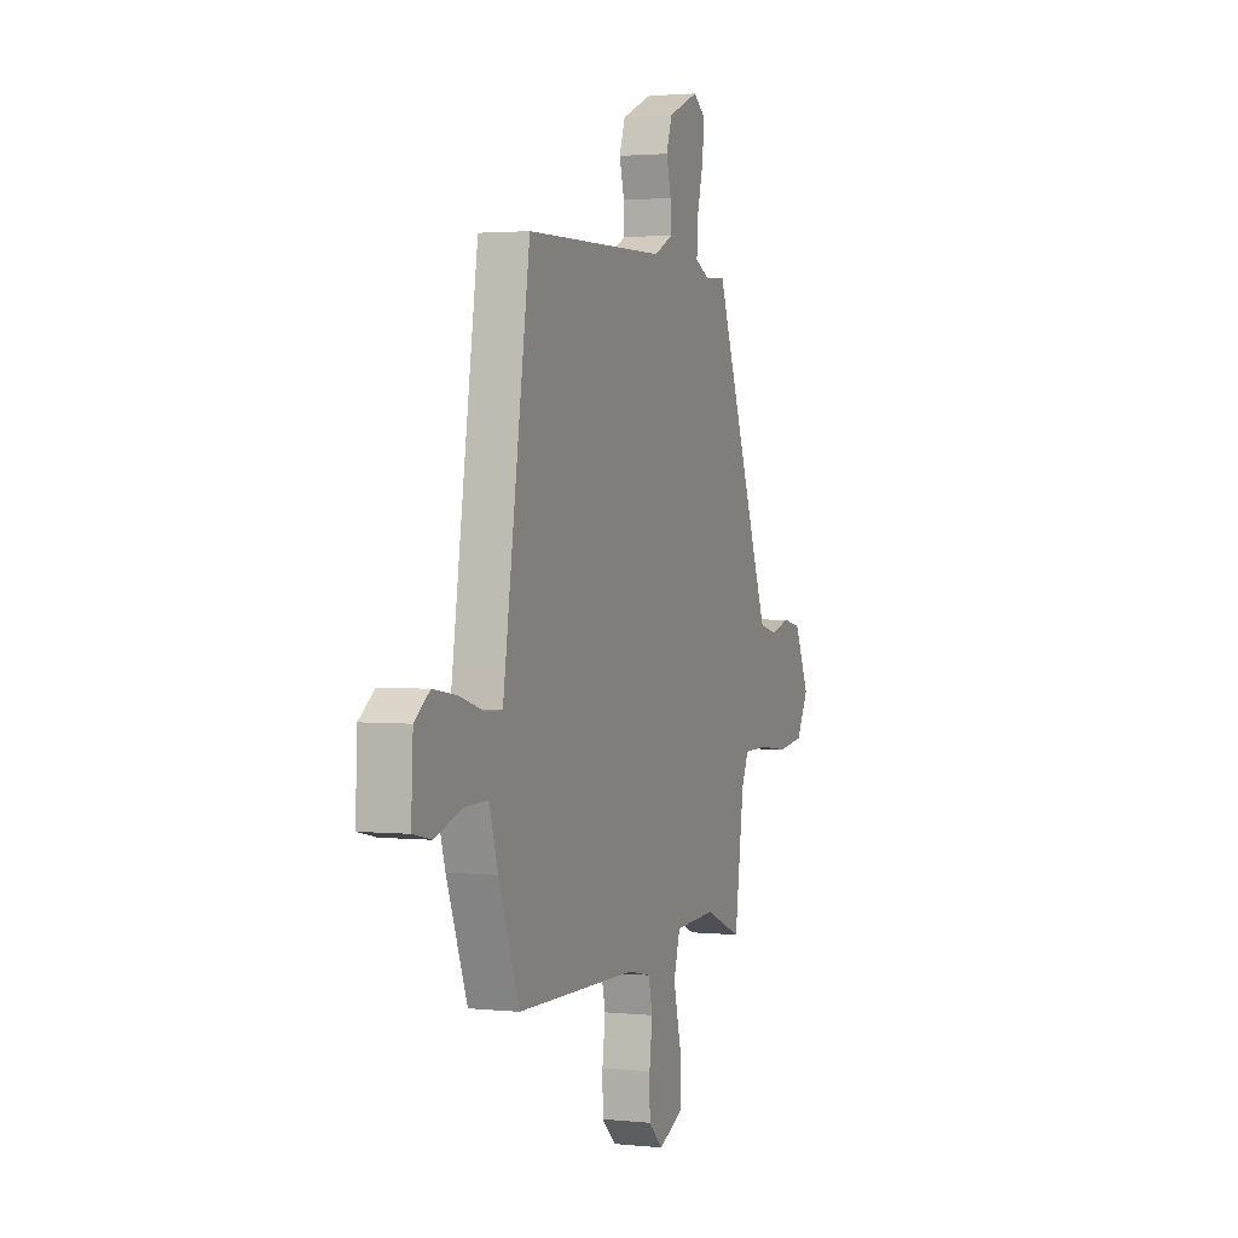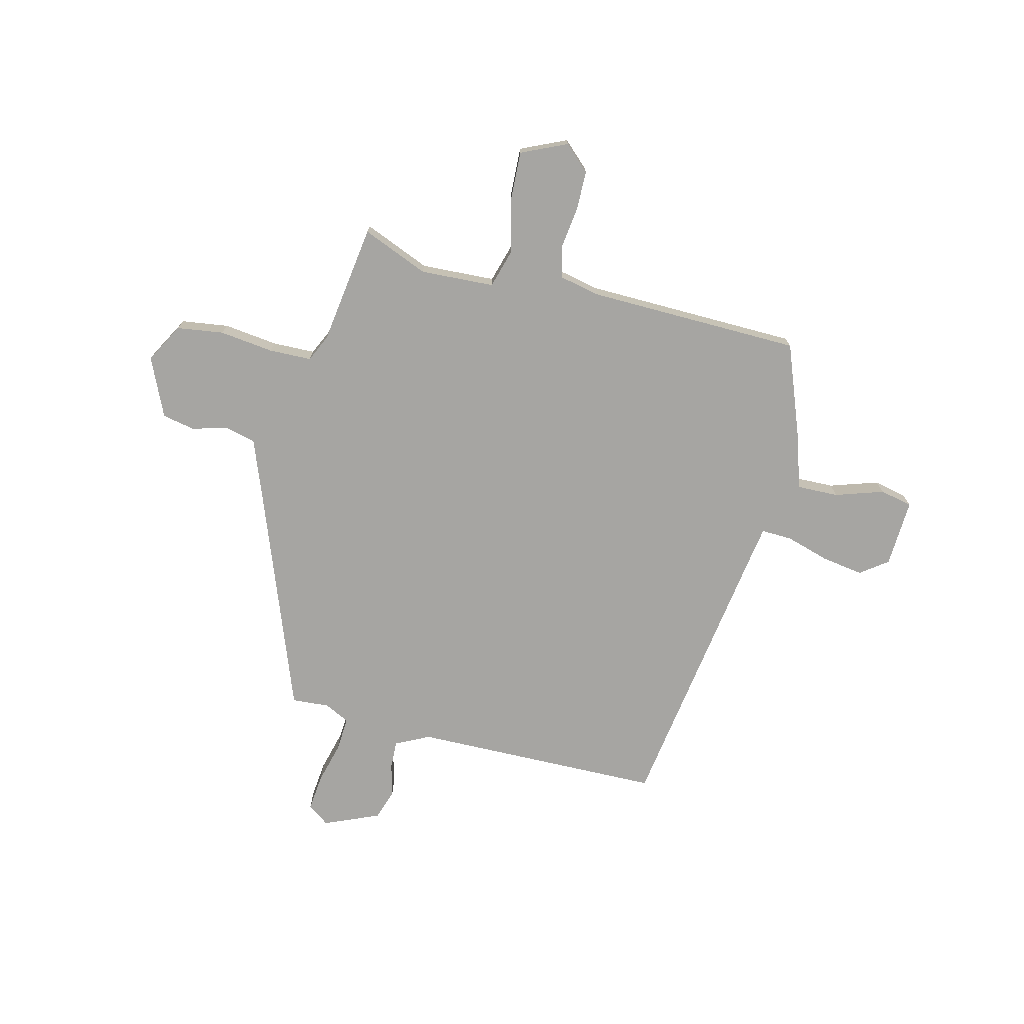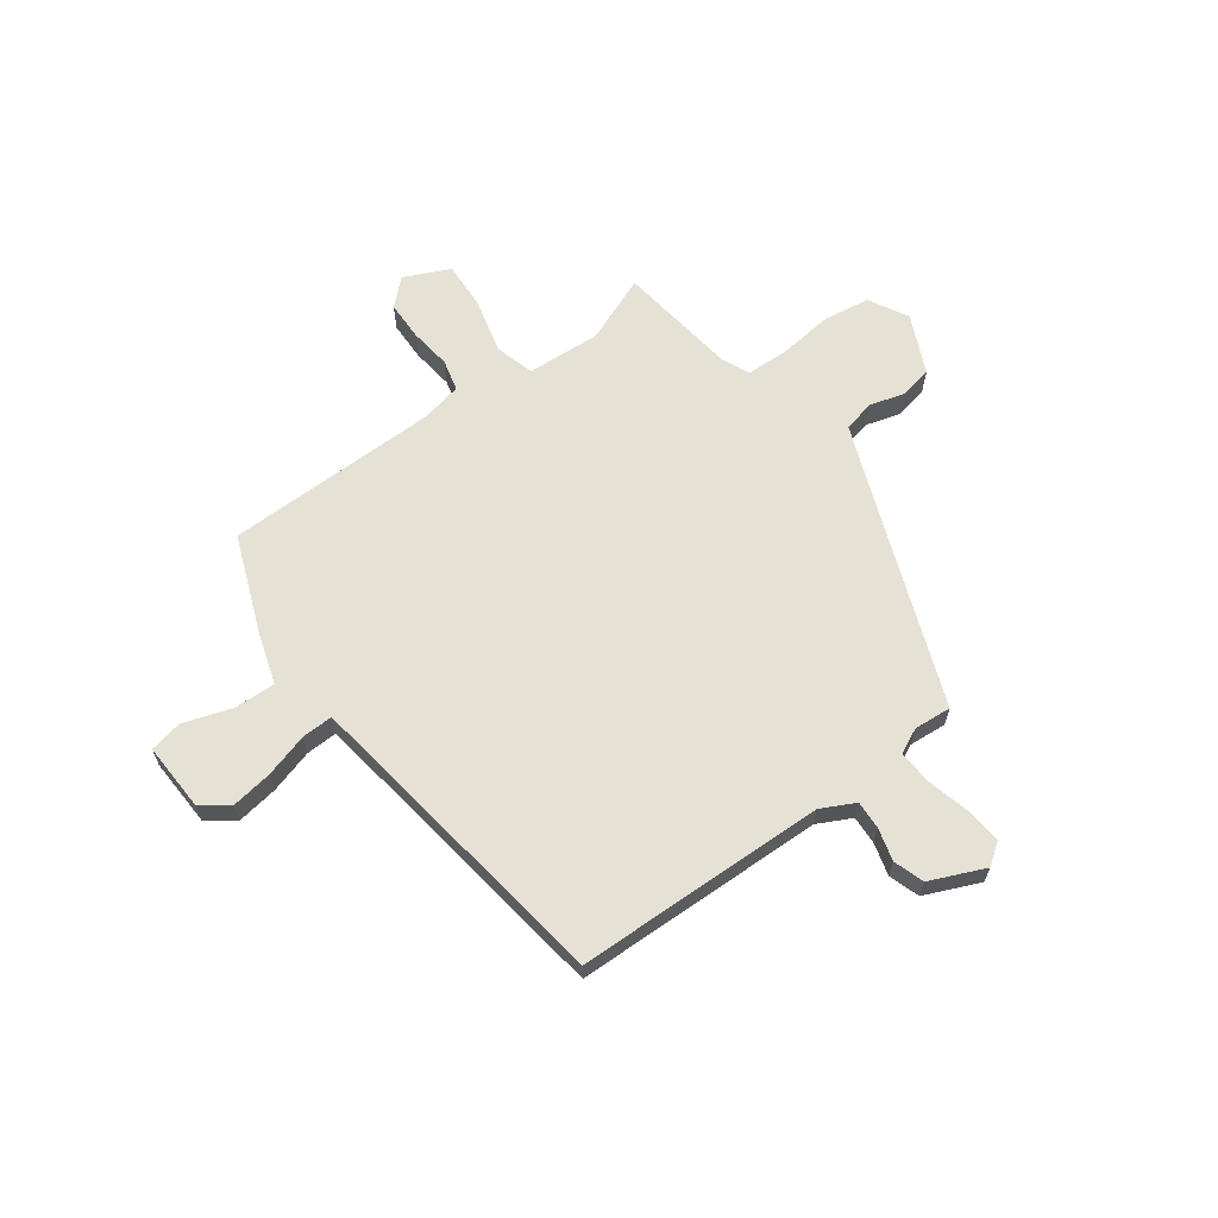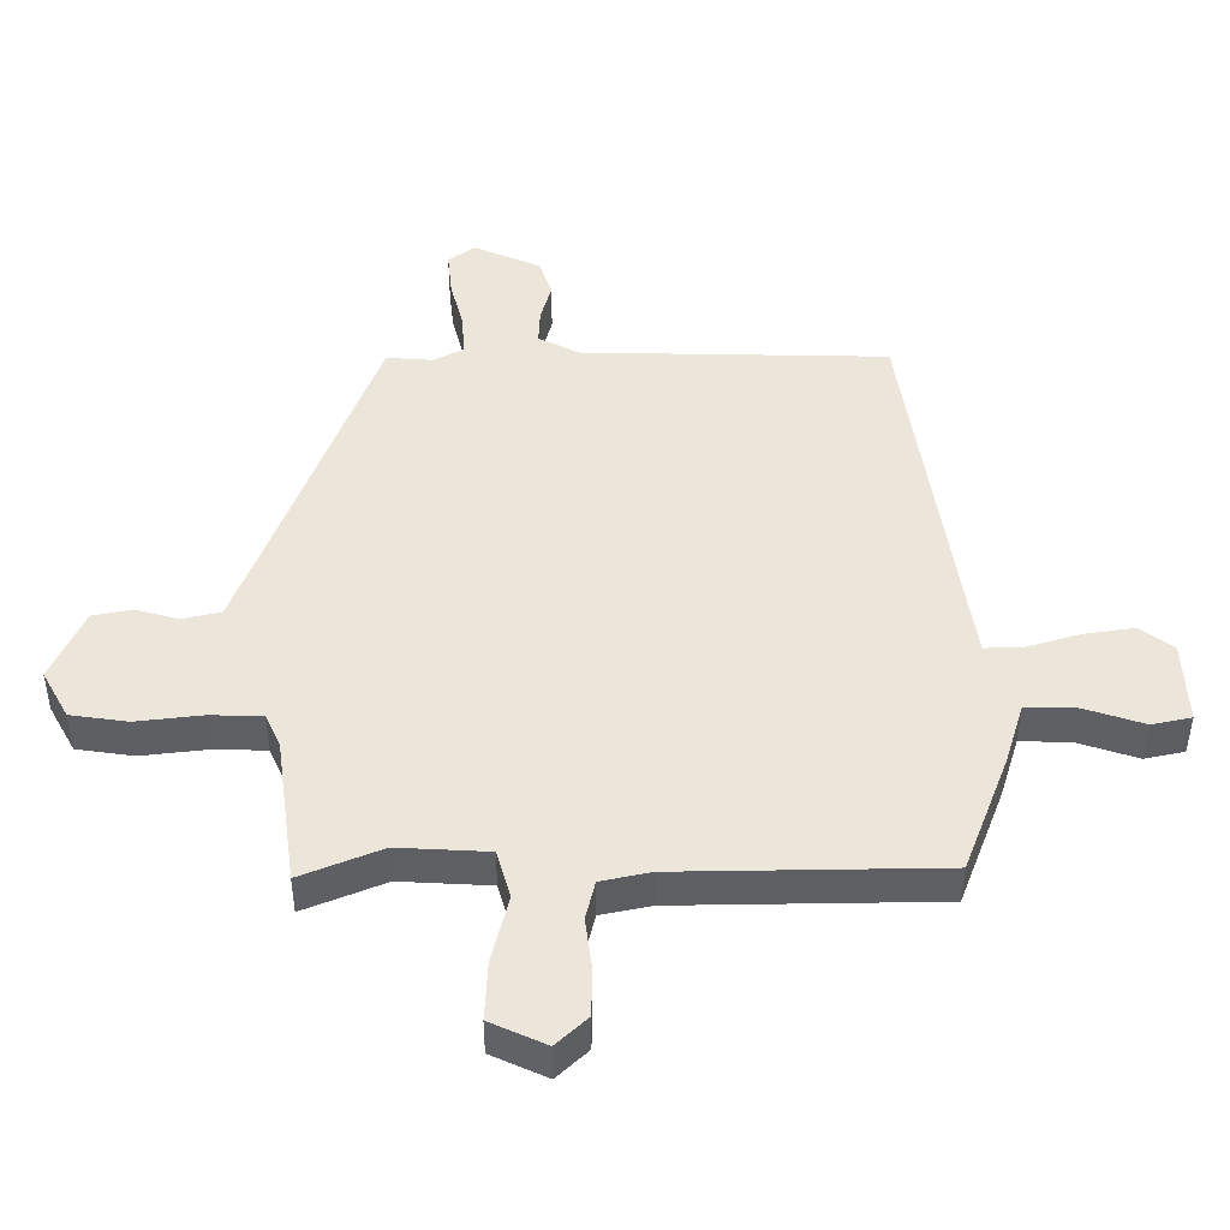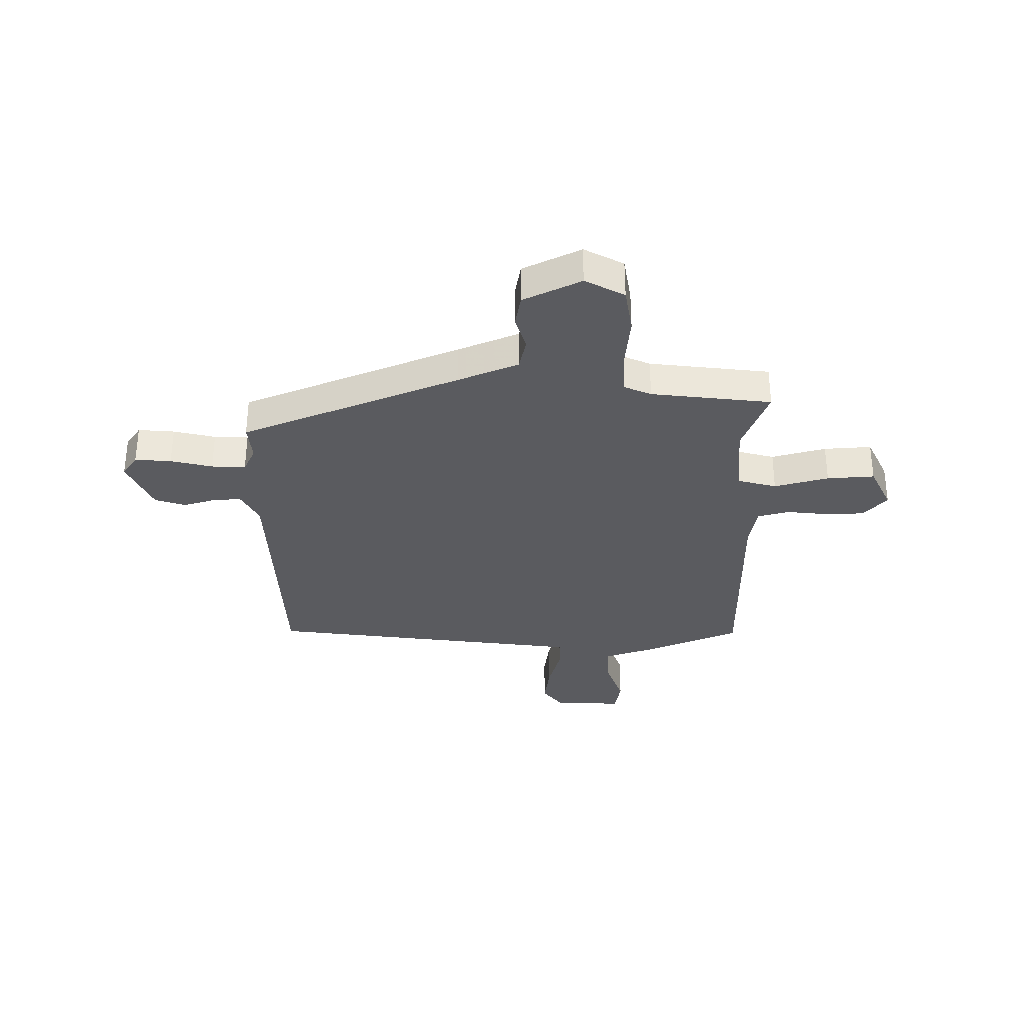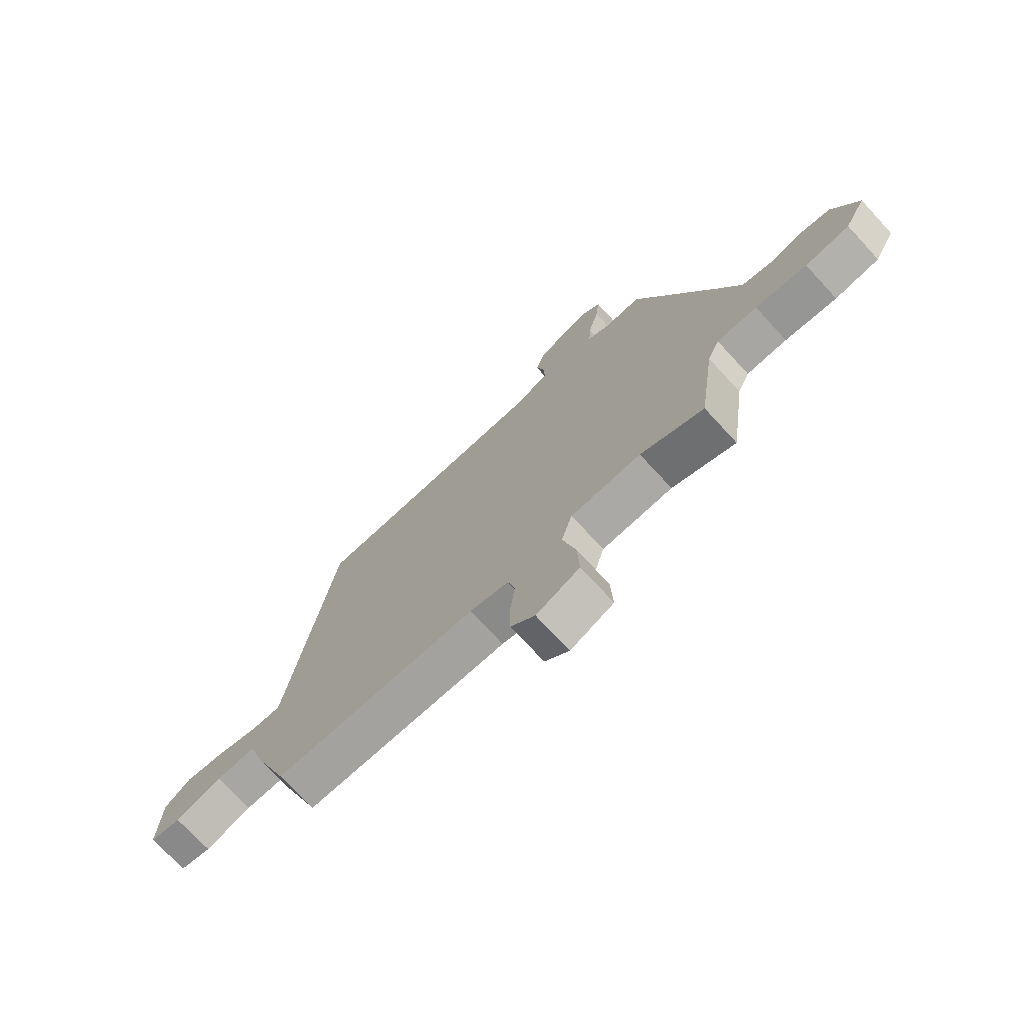
<metadata>
{"format":"obj","ext":"obj","renderer":"f3d","projection":"perspective","resolution":1024,"background":"white","views":[{"elev":2.1,"azim":-69.5,"up":"+Z"},{"elev":-73.8,"azim":166.0,"up":"+Y"},{"elev":64.2,"azim":-35.8,"up":"+Y"},{"elev":-43.1,"azim":179.9,"up":"+Z"},{"elev":-33.2,"azim":91.6,"up":"+Y"},{"elev":-73.2,"azim":42.7,"up":"+Z"}]}
</metadata>
<code>
v 0.439 0.07 -0.502
v 0.317 0.07 -0.452
v 0.181 0.07 -0.459
v 0.16 0.07 -0.531
v 0.185 0.07 -0.632
v 0.189 0.07 -0.72
v 0.105 0.07 -0.758
v 0.058 0.07 -0.714
v 0.057 0.07 -0.642
v 0.067 0.07 -0.565
v 0.053 0.07 -0.507
v -0.022 0.07 -0.491
v -0.416 0.07 -0.484
v -0.484 0.07 -0.306
v -0.513 0.07 -0.212
v -0.59 0.07 -0.214
v -0.679 0.07 -0.243
v -0.739 0.07 -0.23
v -0.733 0.07 -0.105
v -0.683 0.07 -0.068
v -0.606 0.07 -0.08
v -0.526 0.07 -0.104
v -0.469 0.07 -0.106
v -0.46 0.07 -0.049
v -0.38 0.07 0.483
v 0.082 0.07 0.491
v 0.144 0.07 0.522
v 0.142 0.07 0.574
v 0.126 0.07 0.634
v 0.145 0.07 0.69
v 0.246 0.07 0.733
v 0.286 0.07 0.704
v 0.279 0.07 0.637
v 0.259 0.07 0.56
v 0.255 0.07 0.497
v 0.301 0.07 0.474
v 0.37 0.07 0.479
v 0.523 0.07 0.072
v 0.566 0.07 -0.04
v 0.624 0.07 -0.054
v 0.688 0.07 -0.036
v 0.748 0.07 -0.048
v 0.797 0.07 -0.156
v 0.757 0.07 -0.228
v 0.671 0.07 -0.24
v 0.571 0.07 -0.228
v 0.493 0.07 -0.23
v 0.47 0.07 -0.28
v 0.439 0 -0.502
v 0.317 0 -0.452
v 0.181 0 -0.459
v 0.16 0 -0.531
v 0.185 0 -0.632
v 0.189 0 -0.72
v 0.105 0 -0.758
v 0.058 0 -0.714
v 0.057 0 -0.642
v 0.067 0 -0.565
v 0.053 0 -0.507
v -0.022 0 -0.491
v -0.416 0 -0.484
v -0.484 0 -0.306
v -0.513 0 -0.212
v -0.59 0 -0.214
v -0.679 0 -0.243
v -0.739 0 -0.23
v -0.733 0 -0.105
v -0.683 0 -0.068
v -0.606 0 -0.08
v -0.526 0 -0.104
v -0.469 0 -0.106
v -0.46 0 -0.049
v -0.38 0 0.483
v 0.082 0 0.491
v 0.144 0 0.522
v 0.142 0 0.574
v 0.126 0 0.634
v 0.145 0 0.69
v 0.246 0 0.733
v 0.286 0 0.704
v 0.279 0 0.637
v 0.259 0 0.56
v 0.255 0 0.497
v 0.301 0 0.474
v 0.37 0 0.479
v 0.523 0 0.072
v 0.566 0 -0.04
v 0.624 0 -0.054
v 0.688 0 -0.036
v 0.748 0 -0.048
v 0.797 0 -0.156
v 0.757 0 -0.228
v 0.671 0 -0.24
v 0.571 0 -0.228
v 0.493 0 -0.23
v 0.47 0 -0.28
f 44 45 46
f 43 44 46
f 42 43 46
f 41 42 46
f 40 41 46
f 39 40 46 47
f 38 39 47 48
f 36 37 38 48
f 32 33 34
f 31 32 34
f 30 31 34
f 29 30 34
f 28 29 34
f 27 28 34 35
f 48 1 2
f 36 48 2
f 35 36 2
f 27 35 2
f 26 27 2
f 20 21 22
f 19 20 22
f 18 19 22
f 17 18 22
f 16 17 22
f 15 16 22 23
f 14 15 23
f 13 14 23
f 12 13 23
f 11 12 23 24
f 8 9 10
f 7 8 10
f 6 7 10
f 5 6 10
f 4 5 10
f 3 4 10 11
f 26 2 3
f 25 26 3
f 24 25 3
f 3 11 24
f 94 93 92
f 94 92 91
f 94 91 90
f 94 90 89
f 94 89 88
f 95 94 88 87
f 96 95 87 86
f 96 86 85 84
f 82 81 80
f 82 80 79
f 82 79 78
f 82 78 77
f 82 77 76
f 83 82 76 75
f 50 49 96
f 50 96 84
f 50 84 83
f 50 83 75
f 50 75 74
f 70 69 68
f 70 68 67
f 70 67 66
f 70 66 65
f 70 65 64
f 71 70 64 63
f 71 63 62
f 71 62 61
f 71 61 60
f 72 71 60 59
f 58 57 56
f 58 56 55
f 58 55 54
f 58 54 53
f 58 53 52
f 59 58 52 51
f 51 50 74
f 51 74 73
f 51 73 72
f 72 59 51
f 1 49 50 2
f 2 50 51 3
f 3 51 52 4
f 4 52 53 5
f 5 53 54 6
f 6 54 55 7
f 7 55 56 8
f 8 56 57 9
f 9 57 58 10
f 10 58 59 11
f 11 59 60 12
f 12 60 61 13
f 13 61 62 14
f 14 62 63 15
f 15 63 64 16
f 16 64 65 17
f 17 65 66 18
f 18 66 67 19
f 19 67 68 20
f 20 68 69 21
f 21 69 70 22
f 22 70 71 23
f 23 71 72 24
f 24 72 73 25
f 25 73 74 26
f 26 74 75 27
f 27 75 76 28
f 28 76 77 29
f 29 77 78 30
f 30 78 79 31
f 31 79 80 32
f 32 80 81 33
f 33 81 82 34
f 34 82 83 35
f 35 83 84 36
f 36 84 85 37
f 37 85 86 38
f 38 86 87 39
f 39 87 88 40
f 40 88 89 41
f 41 89 90 42
f 42 90 91 43
f 43 91 92 44
f 44 92 93 45
f 45 93 94 46
f 46 94 95 47
f 47 95 96 48
f 48 96 49 1

</code>
